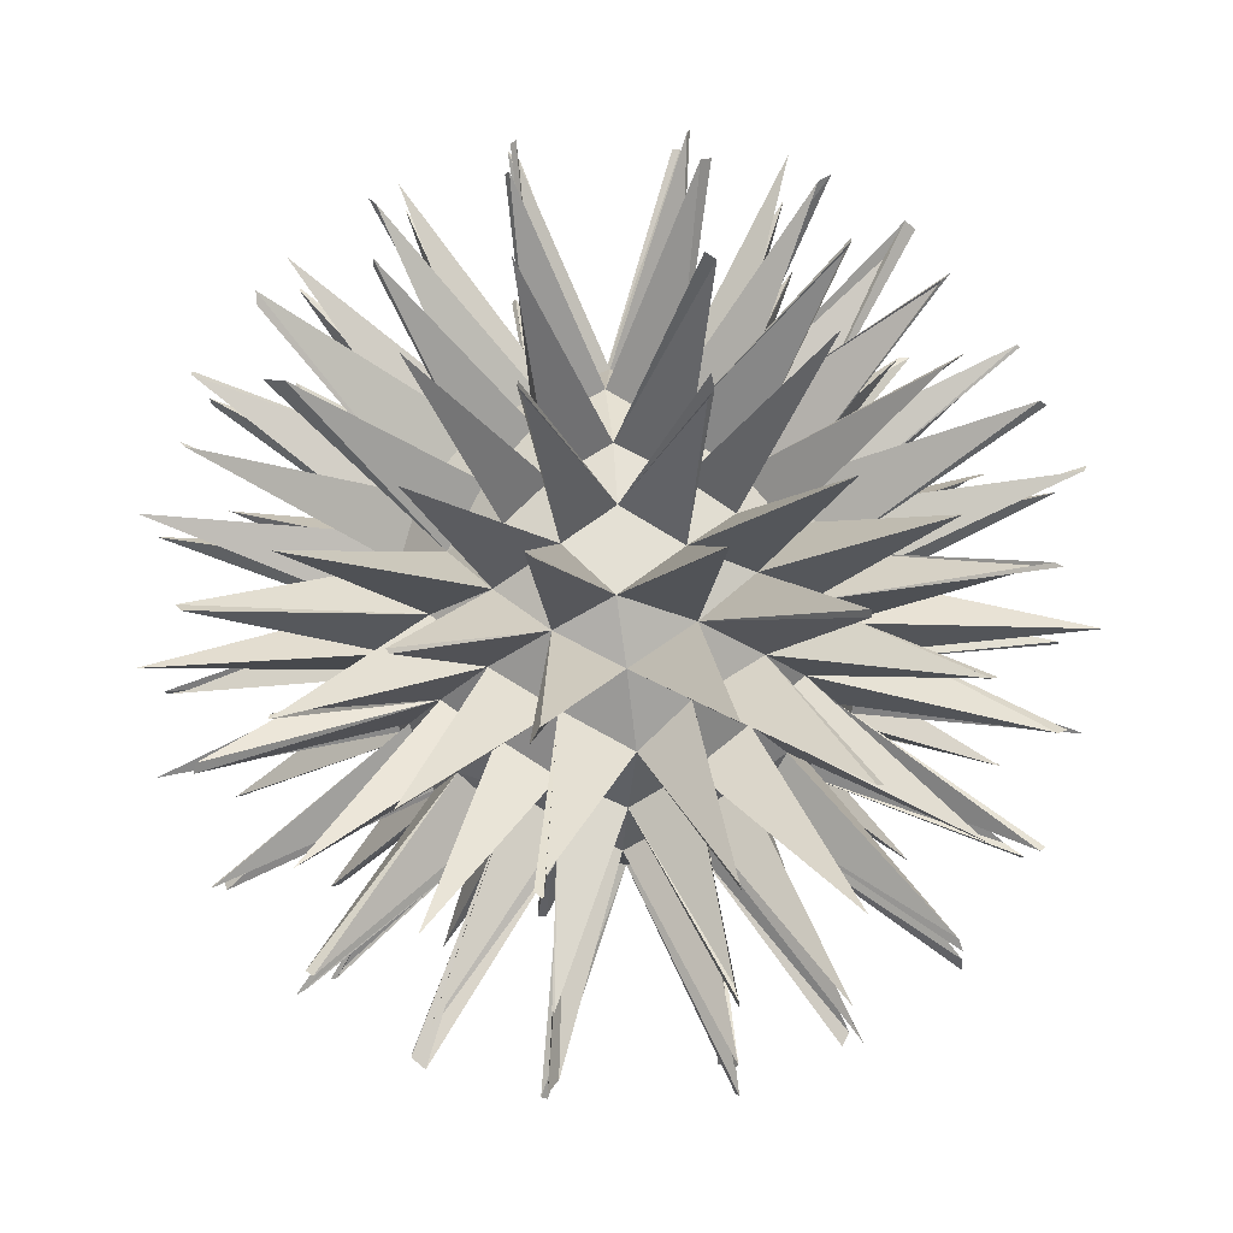
<metadata>
{"format":"obj","ext":"obj","renderer":"f3d","projection":"perspective","resolution":1024,"background":"white","views":[{"elev":58.9,"azim":-93.1,"up":"+Z"}]}
</metadata>
<code>
o art_snowflake_Icosphere
v -0.4427 1.285 -1.46
v -1.02 1.265 -1.167
v -1.022 1.239 -1.159
v 0.8182 0.465 0.3872
v -0.1005 0.4417 0.8912
v -0.8784 0.4464 0.1772
v -0.4501 0.4453 -0.7727
v 0.5811 0.4339 -0.6358
v 0.02077 0.9809 -0.02495
v -1.337 1.366 -0.6218
v -1.311 1.316 -0.6119
v -1.536 1.249 -0.01864
v -1.504 1.28 -0.03517
v -1.398 1.27 0.6282
v -1.023 1.318 1.09
v -0.9915 1.316 1.073
v -0.5194 1.277 1.436
v 0.1602 1.218 1.534
v 0.1671 1.3 1.536
v 0.7009 1.348 1.28
v 0.7469 1.351 1.315
v 1.206 1.265 0.9229
v 1.505 1.26 0.3163
v 1.496 1.265 0.3166
v 1.443 1.329 -0.2849
v 1.402 1.344 -0.3005
v 1.27 1.262 -0.8668
v 0.7887 0.2393 -0.6235
v 1.281 1.279 -0.8549
v 0.5338 0.254 -0.7706
v 0.8172 0.2386 0.5326
v 0.9314 0.2518 0.2649
v -0.2486 0.2263 0.9681
v 0.7689 1.273 -1.306
v 0.04673 0.2519 0.9601
v -0.9652 0.2509 0.04185
v 1.081 1.657 0.09742
v 1.082 1.659 0.1391
v -0.9168 0.2728 0.3439
v -0.3214 0.2482 -0.8725
v 0.7839 1.659 0.7535
v -0.6376 0.2375 -0.7795
v 0.7417 0.5083 -0.4554
v 0.854 0.5381 -0.1894
v 0.8391 0.5023 0.1263
v 0.6427 0.4796 0.5446
v 0.4437 0.532 0.7558
v 0.128 0.5058 0.8426
v -0.3386 0.4921 0.8082
v -0.575 0.5249 0.6261
v -0.7632 0.5018 0.399
v -0.8547 0.4882 -0.06748
v -0.7886 0.5193 -0.3594
v -0.6072 0.5054 -0.6141
v -0.214 0.5098 -0.832
v 0.116 0.5185 -0.8881
v 0.3729 0.4954 -0.8035
v 0.2291 0.9807 0.09437
v 0.4818 0.8704 0.2045
v 0.6755 0.6696 0.2901
v 0.5155 0.6725 -0.5307
v 0.3867 0.8588 -0.3597
v 0.1778 0.9913 -0.2114
v -0.04362 0.9888 0.2326
v -0.03563 0.8577 0.5337
v -0.1015 0.6638 0.7167
v -0.2441 0.9655 0.07664
v -0.515 0.852 0.1063
v -0.7617 0.6668 0.1357
v -0.1128 0.9642 -0.21
v -0.2458 0.8329 -0.4693
v -0.3759 0.6464 -0.6338
v 0.04288 0.9059 -0.4595
v 0.2201 0.7479 -0.6804
v -0.06334 0.7071 -0.7003
v -0.3922 0.9007 -0.1775
v -0.5338 0.7563 -0.4495
v -0.691 0.7704 -0.1363
v -0.3371 0.9056 0.3577
v -0.5696 0.7181 0.3794
v -0.3219 0.7399 0.6145
v 0.1928 0.8861 0.4017
v 0.1826 0.7667 0.6889
v 0.4756 0.7313 0.5034
v 0.45 0.8529 -0.1044
v 0.6909 0.7431 0.03737
v 0.6386 0.7342 -0.2573
v 0.2986 0.2777 -0.958
v -0.06143 0.2906 -0.9237
v -0.7957 0.2705 -0.552
v -0.9442 0.2725 -0.2397
v -0.7471 0.2615 0.573
v -0.5322 0.2746 0.8039
v 0.3442 0.303 0.8977
v 0.5975 0.2732 0.7491
v 0.9978 0.2943 -0.0445
v 0.9091 0.2625 -0.326
v 0.7707 1.664 0.7493
v 0.211 1.647 1.06
v 0.2306 1.666 1.068
v -0.4781 1.655 0.9822
v -0.4353 1.68 0.9585
v -0.9425 1.65 0.5567
v -0.9159 1.64 0.5928
v -1.077 1.657 -0.1445
v -1.068 1.661 -0.153
v -0.8135 1.659 -0.6976
v -0.7852 1.664 -0.6891
v -0.1704 1.645 -1.082
v -0.1774 1.662 -1.071
v 0.4465 1.633 -0.9669
v 0.3933 1.663 -0.9763
v 0.9326 1.638 -0.5067
v 0.9358 1.666 -0.501
v -0.513 1.899 -0.2497
v -0.388 1.902 0.4219
v 0.2801 1.901 0.5019
v 0.5625 1.902 -0.1136
v 0.0576 1.914 -0.5388
v 0.06021 1.902 -0.5665
v -0.4291 1.242 -1.463
v 0.1731 1.333 -1.467
v 0.1754 1.302 -1.458
v 1.002 0.837 -1.502
v 0.4913 0.8801 -1.713
v 0.5054 0.8836 -1.715
v -0.09526 0.84 -1.792
v -0.1 0.8745 -1.779
v -0.6532 0.8049 -1.686
v -1.122 0.8222 -1.421
v -1.459 0.9243 -0.9952
v -1.489 0.8727 -1.022
v -1.752 0.8457 -0.4705
v -1.703 0.9014 -0.4579
v -1.817 0.8005 0.07356
v -1.699 0.8152 0.6406
v -1.42 0.8756 1.082
v -1.44 0.8862 1.112
v -1.011 0.8546 1.497
v -0.9975 0.8682 1.512
v -0.4792 0.7988 1.758
v 0.06385 0.7823 1.811
v 0.5781 0.877 1.648
v 0.5656 0.873 1.715
v 1.1 0.8778 1.371
v 1.129 0.9093 1.376
v 1.524 0.8077 0.9669
v 1.74 0.7997 0.5258
v 1.741 0.8795 -0.07279
v 1.789 0.8699 -0.0505
v 1.676 0.8944 -0.6218
v 1.661 0.868 -0.6291
v 1.423 0.7973 -1.136
v 1.686 0.3556 -0.9301
v 1.7 0.344 -0.9633
v 1.325 0.3572 -1.45
v 1.332 0.3031 -1.451
v 0.8364 0.3098 -1.781
v 0.8018 0.3365 -1.744
v 0.2169 0.373 -1.933
v 0.2388 0.3678 -1.929
v -0.4204 0.3412 -1.905
v -0.4065 0.3799 -1.927
v -0.9797 0.338 -1.699
v -0.9273 0.333 -1.704
v -1.418 0.3459 -1.297
v -1.449 0.3557 -1.345
v -1.764 0.3712 -0.8044
v -1.769 0.3991 -0.7693
v -1.943 0.3255 -0.1947
v -1.965 0.3702 -0.2552
v -1.916 0.3317 0.3828
v -1.916 0.3411 0.392
v -1.698 0.387 0.9507
v -1.734 0.3532 0.9561
v -1.309 0.3387 1.447
v -1.354 0.378 1.406
v -0.8195 0.3321 1.782
v -0.7733 0.3657 1.755
v -0.1868 0.3582 1.955
v -0.2041 0.3635 1.953
v 0.3754 0.3601 1.945
v 0.3793 0.3527 1.917
v 0.951 0.3708 1.698
v 0.9435 0.3547 1.728
v 1.428 0.3446 1.302
v 1.43 0.3218 1.324
v 1.749 0.3066 0.8021
v 1.765 0.3569 0.852
v 1.951 0.3336 0.2266
v 1.943 0.3288 0.2264
v 1.917 0.3511 -0.3729
v 1.906 0.3678 -0.3895
v -0.4454 -1.267 -1.464
v -1.003 -1.276 -1.102
v -0.9913 -1.302 -1.129
v 0.7815 -0.4523 0.381
v -0.1095 -0.4558 0.9059
v -0.8777 -0.4496 0.1448
v -0.4282 -0.4593 -0.7549
v 0.6025 -0.467 -0.6147
v 0.02685 -0.9743 0.0137
v -1.338 -1.328 -0.5902
v -1.36 -1.332 -0.6482
v -1.498 -1.248 -0.05078
v -1.54 -1.263 -0.07944
v -1.418 -1.302 0.6067
v -0.9752 -1.346 1.065
v -0.9859 -1.323 1.073
v -0.499 -1.237 1.434
v 0.1526 -1.311 1.53
v 0.1309 -1.247 1.495
v 0.6955 -1.306 1.266
v 0.7142 -1.337 1.279
v 1.227 -1.237 0.96
v 1.21 -1.279 0.9201
v 1.508 -1.219 0.3061
v 1.51 -1.263 0.3684
v 1.44 -1.377 -0.2897
v 1.435 -1.327 -0.284
v 0.7599 -0.2535 -0.6026
v 0.8817 0.00379 -0.5281
v 1.231 -1.267 -0.8989
v 0.4187 -0.01271 -0.8986
v 0.5389 -0.251 -0.8039
v 0.7633 -0.2592 0.5427
v 0.7574 -0.01496 0.6765
v 0.7609 -1.259 -1.332
v 0.9875 -0.009307 0.08753
v 0.9496 -0.2472 0.2551
v -0.2614 -0.2539 0.9321
v -0.4581 0.02488 0.9183
v 0.7603 -1.267 -1.324
v 0.1819 0.00219 0.9965
v 0.01608 -0.2601 0.9751
v -0.9559 -0.2451 0.04943
v -1.012 0.03008 -0.1166
v 1.083 -1.662 0.1151
v 1.083 -1.658 0.1027
v -0.8923 -0.02925 0.4717
v -0.9053 -0.2456 0.3284
v -0.3193 -0.2471 -0.9256
v -0.1852 -0.02484 -0.9624
v 0.753 -1.662 0.7305
v -0.7042 0.02193 -0.682
v -0.601 -0.2573 -0.767
v 0.7144 -0.5141 -0.4772
v 0.8175 -0.5021 -0.1347
v 0.8701 -0.4987 0.1422
v 0.6448 -0.4885 0.5739
v 0.4462 -0.4939 0.7572
v 0.1444 -0.494 0.8106
v -0.3113 -0.5251 0.7967
v -0.5802 -0.5421 0.6273
v -0.7461 -0.4774 0.3836
v -0.8829 -0.4911 -0.07905
v -0.7912 -0.5178 -0.3559
v -0.6136 -0.4902 -0.6052
v -0.2011 -0.531 -0.8528
v 0.1381 -0.5177 -0.8362
v 0.3944 -0.4998 -0.7664
v 0.2389 -0.9686 0.1177
v 0.4549 -0.8666 0.2232
v 0.6868 -0.6411 0.2727
v 0.5072 -0.6332 -0.5113
v 0.3578 -0.8497 -0.3845
v 0.1733 -0.977 -0.2168
v -0.03001 -0.968 0.273
v -0.06083 -0.8504 0.522
v -0.05766 -0.6556 0.7382
v -0.2602 -0.9589 0.05341
v -0.5294 -0.856 0.1252
v -0.7412 -0.6345 0.1297
v -0.1342 -0.9579 -0.2262
v -0.2542 -0.853 -0.4596
v -0.3733 -0.6766 -0.6624
v 0.02452 -0.8635 -0.4451
v 0.2117 -0.7589 -0.6706
v -0.0924 -0.6826 -0.696
v -0.3986 -0.942 -0.1914
v -0.5357 -0.7442 -0.4461
v -0.6412 -0.7324 -0.1265
v -0.2855 -0.8796 0.3456
v -0.5588 -0.7068 0.4177
v -0.338 -0.7274 0.6077
v 0.233 -0.878 0.4035
v 0.1937 -0.7073 0.6642
v 0.431 -0.7358 0.4993
v 0.4232 -0.8695 -0.07678
v 0.6899 -0.7201 0.03076
v 0.6336 -0.7187 -0.3192
v 0.2546 -0.2849 -0.9255
v 0.1175 -0.005356 -1.033
v -0.041 -0.2847 -0.9595
v -0.795 -0.28 -0.5471
v -0.9254 0.01007 -0.4174
v -0.9421 -0.3222 -0.2408
v -0.7495 -0.2483 0.6047
v -0.6735 -0.002637 0.731
v -0.5201 -0.2819 0.8004
v 0.3 -0.2413 0.9005
v 0.5168 0.01522 0.8799
v 0.5971 -0.2767 0.767
v 0.9529 -0.2767 -0.0193
v 0.9859 -0.009625 -0.213
v 0.8557 -0.2607 -0.3272
v -0.4907 0.000193 -0.8715
v 0.7438 -1.669 0.7211
v 0.2407 -1.651 1.067
v -0.9633 0.006614 0.1509
v 0.2358 -1.681 1.041
v -0.08704 -8.6e-05 0.9711
v -0.4679 -1.662 0.9873
v 0.9113 0.000377 0.418
v -0.4442 -1.632 0.9853
v -0.9539 -1.631 0.5737
v 0.7014 0.01781 -0.7505
v -0.9307 -1.672 0.5546
v -1.09 -1.627 -0.1461
v -1.066 -1.655 -0.1631
v -0.8293 -1.647 -0.7214
v -0.8419 -1.653 -0.6904
v -0.1914 -1.656 -1.076
v -0.2222 -1.659 -1.041
v 0.4321 -1.658 -0.994
v 0.4409 -1.674 -1.004
v 0.957 -1.636 -0.5265
v 0.951 -1.688 -0.5095
v -0.5191 -1.893 -0.2408
v -0.4114 -1.897 0.4167
v 0.2801 -1.901 0.5009
v 0.3095 -1.914 0.4927
v 0.5561 -1.891 -0.07306
v 0.09257 -1.896 -0.5306
v 0.09419 -1.896 -0.5556
v -0.4385 -1.26 -1.471
v 0.171 -1.319 -1.482
v 0.1196 -1.34 -1.444
v 0.9875 -0.7897 -1.537
v 0.4837 -0.8885 -1.704
v 0.4843 -0.8385 -1.729
v -0.0919 -0.8793 -1.777
v -0.1065 -0.8709 -1.795
v -0.6206 -0.8152 -1.716
v -1.107 -0.8199 -1.428
v -1.449 -0.8868 -1.017
v -1.505 -0.8548 -1.031
v -1.725 -0.8848 -0.4909
v -1.726 -0.8743 -0.4569
v -1.823 -0.7978 0.08674
v -1.707 -0.8292 0.6447
v -1.414 -0.8825 1.094
v -1.406 -0.8613 1.077
v -0.9621 -0.8531 1.51
v -0.944 -0.8518 1.536
v -0.5128 -0.8364 1.746
v 0.08697 -0.8253 1.806
v 0.5789 -0.9118 1.677
v 0.5962 -0.9147 1.68
v 1.102 -0.8492 1.392
v 1.127 -0.9026 1.403
v 1.53 -0.785 1.04
v 1.714 -0.8032 0.5096
v 1.762 -0.8754 -0.0439
v 1.755 -0.8612 -0.06666
v 1.632 -0.9034 -0.6366
v 1.671 -0.8797 -0.6612
v 1.421 -0.7989 -1.138
v 1.726 -0.3429 -0.9363
v 1.727 -0.3414 -0.9668
v 1.347 -0.3472 -1.469
v 1.334 -0.3181 -1.441
v 0.8264 -0.3402 -1.82
v 0.8168 -0.3438 -1.756
v 0.2665 -0.3868 -1.94
v 0.1929 -0.3887 -1.92
v -0.4137 -0.3575 -1.891
v -0.4111 -0.3629 -1.89
v -0.9535 -0.3513 -1.708
v -0.9555 -0.3715 -1.718
v -1.437 -0.3681 -1.31
v -1.429 -0.3537 -1.33
v -1.795 -0.398 -0.7937
v -1.778 -0.384 -0.8125
v -1.916 -0.3665 -0.2017
v -1.91 -0.3515 -0.2268
v -1.908 -0.349 0.3813
v -1.923 -0.3487 0.3598
v -1.726 -0.3528 0.9403
v -1.711 -0.3491 0.9482
v -1.319 -0.3617 1.435
v -1.316 -0.3655 1.423
v -0.8107 -0.3418 1.779
v -0.808 -0.3526 1.777
v -0.1959 -0.3259 1.964
v -0.2226 -0.3371 1.899
v 0.3794 -0.3426 1.915
v 0.3572 -0.3868 1.895
v 0.99 -0.3737 1.691
v 0.9706 -0.4134 1.722
v 1.414 -0.3571 1.349
v 1.437 -0.3697 1.33
v 1.764 -0.3614 0.818
v 1.769 -0.3293 0.8137
v 1.914 -0.3262 0.2307
v 1.932 -0.3285 0.2152
v 1.893 -0.3855 -0.407
v 1.908 -0.3674 -0.3783
f 89 160 293
f 4 45 60
f 5 48 66
f 6 51 69
f 7 54 72
f 8 57 61
f 63 70 9
f 62 73 63
f 61 74 62
f 73 71 70
f 74 75 73
f 75 72 71
f 74 34 57
f 57 56 74
f 56 55 75
f 55 7 72
f 70 67 9
f 71 76 70
f 72 77 71
f 76 68 67
f 77 78 76
f 68 105 78
f 78 69 68
f 77 2 54
f 54 53 77
f 53 52 78
f 52 6 69
f 67 64 9
f 68 79 67
f 69 80 68
f 79 65 64
f 80 81 79
f 81 66 65
f 80 14 51
f 51 50 80
f 50 49 81
f 49 5 66
f 64 58 9
f 65 82 64
f 66 83 65
f 82 59 58
f 83 84 82
f 59 41 84
f 84 60 59
f 48 47 83
f 47 46 84
f 60 22 46
f 46 4 60
f 58 63 9
f 59 85 58
f 60 86 59
f 85 62 63
f 86 87 85
f 62 113 87
f 87 61 62
f 45 44 86
f 44 43 87
f 43 8 61
f 57 124 30
f 30 159 88
f 30 88 57
f 224 293 88
f 88 89 56
f 293 243 89
f 89 40 55
f 54 130 42
f 42 167 90
f 42 90 54
f 245 296 90
f 90 169 91
f 90 91 53
f 317 156 28
f 296 237 91
f 91 36 52
f 36 135 52
f 51 136 39
f 39 175 92
f 39 92 51
f 240 299 92
f 92 93 50
f 299 232 93
f 93 33 49
f 33 141 49
f 48 142 35
f 35 183 94
f 35 94 48
f 234 302 94
f 94 95 47
f 8 153 28
f 302 227 95
f 95 31 46
f 45 148 32
f 32 191 96
f 32 96 45
f 229 305 96
f 96 97 44
f 43 152 97
f 305 222 97
f 97 28 43
f 28 153 43
f 40 42 7
f 243 307 40
f 307 245 42
f 4 148 45
f 4 147 31
f 36 39 6
f 237 310 36
f 46 146 95
f 310 240 39
f 5 142 48
f 5 141 33
f 33 35 5
f 232 312 33
f 312 234 35
f 49 140 93
f 6 136 51
f 6 135 36
f 31 32 4
f 227 314 31
f 314 229 32
f 52 134 91
f 7 130 54
f 7 129 40
f 28 30 8
f 222 317 28
f 317 224 30
f 55 128 89
f 8 124 57
f 56 122 74
f 75 1 72
f 78 13 69
f 50 16 80
f 81 17 66
f 47 21 83
f 84 22 60
f 87 29 61
f 57 34 61
f 65 100 82
f 68 104 79
f 76 115 70
f 70 115 67
f 79 116 67
f 67 116 64
f 82 117 64
f 64 117 58
f 85 118 58
f 58 118 63
f 73 119 63
f 310 172 36
f 312 180 33
f 95 184 302
f 305 193 96
f 375 294 293
f 197 264 249
f 198 270 252
f 199 273 255
f 200 276 258
f 201 265 261
f 267 202 274
f 266 267 277
f 265 266 278
f 277 274 275
f 278 277 279
f 279 275 276
f 261 278 260
f 260 279 259
f 259 276 200
f 274 202 271
f 275 274 280
f 276 275 281
f 280 329 271
f 280 271 272
f 281 280 282
f 282 272 273
f 195 281 258
f 258 281 257
f 257 282 256
f 256 273 199
f 271 202 268
f 272 271 283
f 273 272 284
f 283 330 268
f 283 268 269
f 284 283 285
f 313 269 285
f 285 269 270
f 207 284 255
f 255 284 254
f 254 285 253
f 210 270 253
f 253 270 198
f 268 202 262
f 269 268 286
f 270 269 287
f 286 262 263
f 287 286 288
f 244 263 288
f 288 263 264
f 211 287 252
f 252 287 251
f 251 288 250
f 250 264 197
f 262 202 267
f 263 262 289
f 264 263 290
f 289 333 267
f 289 267 266
f 290 289 291
f 327 266 291
f 291 266 265
f 217 290 249
f 249 290 248
f 248 219 291
f 248 291 247
f 223 265 247
f 247 265 201
f 225 339 261
f 374 225 292
f 225 261 292
f 261 341 292
f 224 292 293
f 292 260 294
f 293 294 243
f 242 378 294
f 294 259 242
f 259 344 242
f 345 258 246
f 382 246 295
f 246 258 295
f 258 347 295
f 245 295 296
f 384 295 297
f 295 257 297
f 371 317 221
f 296 297 237
f 236 386 297
f 297 256 236
f 256 350 236
f 351 255 241
f 390 241 298
f 241 255 298
f 255 353 298
f 240 298 299
f 392 298 300
f 298 254 300
f 299 300 232
f 231 394 300
f 300 253 231
f 253 356 231
f 357 252 235
f 398 235 301
f 235 252 301
f 252 359 301
f 234 301 302
f 301 251 303
f 368 201 221
f 201 368 247
f 302 303 227
f 226 402 303
f 303 250 226
f 250 362 226
f 363 249 230
f 406 230 304
f 230 249 304
f 249 365 304
f 229 304 305
f 304 248 306
f 367 247 306
f 305 306 222
f 221 370 306
f 306 247 221
f 368 221 247
f 242 200 246
f 243 242 307
f 307 246 245
f 197 363 230
f 363 197 249
f 362 197 226
f 197 362 250
f 236 199 241
f 237 236 310
f 361 250 303
f 310 388 241
f 310 241 240
f 198 357 235
f 357 198 252
f 356 198 231
f 198 356 253
f 231 198 235
f 232 231 312
f 312 235 234
f 355 253 300
f 199 351 241
f 351 199 255
f 350 199 236
f 199 350 256
f 226 197 230
f 227 226 314
f 314 404 230
f 314 230 229
f 349 256 297
f 200 345 246
f 345 200 258
f 344 200 242
f 221 201 225
f 222 221 317
f 200 344 259
f 317 225 224
f 343 259 294
f 201 339 225
f 339 201 261
f 337 260 278
f 194 279 276
f 204 257 281
f 282 206 256
f 284 207 273
f 207 255 273
f 209 254 284
f 210 285 270
f 285 210 253
f 214 251 287
f 288 216 250
f 223 291 265
f 291 223 247
f 278 233 265
f 263 239 290
f 311 269 286
f 318 272 283
f 272 320 280
f 275 322 281
f 275 324 277
f 266 326 278
f 329 280 274
f 329 274 271
f 330 283 271
f 330 271 268
f 331 286 268
f 333 289 262
f 333 262 267
f 334 277 267
f 379 307 242
f 395 312 231
f 399 303 302
f 407 306 305
f 162 89 243
f 161 293 160
f 120 73 70
f 111 74 73
f 109 71 110
f 123 56 75
f 121 72 1
f 107 77 76
f 76 67 115
f 12 69 13
f 53 78 10
f 80 104 103
f 79 64 116
f 81 102 101
f 15 50 81
f 99 82 100
f 49 66 17
f 82 58 117
f 18 83 19
f 20 47 84
f 37 86 85
f 85 63 118
f 45 24 23
f 27 61 29
f 44 87 25
f 160 88 161
f 57 88 126
f 127 89 128
f 159 224 158
f 224 159 158
f 133 91 134
f 40 89 163
f 55 40 129
f 54 90 132
f 157 28 156
f 139 93 140
f 36 91 171
f 51 92 138
f 93 92 177
f 154 28 155
f 154 97 222
f 184 94 185
f 33 93 179
f 48 94 144
f 145 95 146
f 192 96 193
f 8 43 153
f 31 95 187
f 46 31 147
f 45 96 150
f 44 152 151
f 152 44 151
f 149 45 150
f 28 97 155
f 307 42 165
f 149 96 44
f 145 46 47
f 4 32 148
f 4 46 147
f 172 39 173
f 143 48 144
f 143 94 47
f 139 49 50
f 5 35 142
f 5 49 141
f 181 312 35
f 137 51 138
f 137 92 50
f 133 52 53
f 6 39 136
f 6 52 135
f 314 32 189
f 131 54 132
f 131 90 53
f 157 317 30
f 7 42 130
f 7 55 129
f 128 56 127
f 125 57 126
f 125 88 56
f 123 74 122
f 8 30 124
f 121 75 55
f 3 77 72
f 3 54 2
f 11 78 77
f 11 53 10
f 12 78 52
f 15 80 16
f 80 69 14
f 69 51 14
f 18 66 48
f 81 49 17
f 83 66 19
f 20 83 21
f 24 45 23
f 84 46 22
f 86 60 24
f 26 87 86
f 26 44 25
f 27 87 43
f 37 59 38
f 74 61 34
f 98 59 82
f 59 86 38
f 98 84 41
f 99 65 83
f 101 79 81
f 65 79 102
f 103 68 80
f 106 68 76
f 106 78 105
f 76 108 107
f 109 73 75
f 71 77 108
f 71 73 110
f 111 62 112
f 113 85 114
f 62 74 112
f 85 113 114
f 120 63 119
f 164 307 165
f 164 42 40
f 166 90 167
f 166 42 245
f 168 90 296
f 296 169 168
f 170 91 237
f 170 36 171
f 39 172 173
f 174 92 175
f 174 39 240
f 176 92 299
f 176 93 177
f 179 232 178
f 232 179 178
f 181 33 180
f 234 183 182
f 182 35 234
f 185 302 184
f 186 95 227
f 186 31 187
f 188 314 189
f 188 32 31
f 190 96 191
f 190 32 229
f 192 305 97
f 242 377 378
f 243 378 377
f 293 376 375
f 335 277 334
f 325 278 326
f 279 324 275
f 278 228 233
f 338 260 337
f 276 336 194
f 321 281 322
f 272 319 320
f 203 257 204
f 205 256 206
f 283 316 318
f 285 209 208
f 262 331 332
f 286 309 311
f 213 251 214
f 215 250 216
f 238 290 239
f 376 294 375
f 294 342 343
f 224 374 373
f 224 374 292
f 257 349 297
f 221 372 371
f 300 354 355
f 221 369 370
f 369 306 370
f 301 399 400
f 303 360 361
f 304 407 408
f 306 366 367
f 366 247 367
f 246 379 380
f 249 364 365
f 248 365 364
f 360 250 361
f 252 358 359
f 358 301 359
f 354 253 355
f 396 312 395
f 254 353 255
f 254 353 352
f 257 349 348
f 258 346 347
f 346 295 347
f 372 317 371
f 342 259 343
f 261 340 341
f 260 341 340
f 278 338 337
f 336 279 194
f 276 195 196
f 276 195 258
f 281 203 204
f 282 205 206
f 285 209 284
f 212 287 211
f 252 212 211
f 287 213 214
f 288 215 216
f 264 217 218
f 264 217 249
f 220 291 219
f 248 220 219
f 261 233 228
f 263 238 239
f 308 263 244
f 286 244 288
f 309 269 311
f 315 269 313
f 285 315 313
f 316 272 318
f 319 280 320
f 275 321 322
f 279 324 323
f 266 325 326
f 289 327 328
f 289 327 291
f 262 331 268
f 162 40 163
f 274 334 267
f 242 380 379
f 295 381 382
f 381 246 382
f 296 384 383
f 297 383 384
f 385 297 386
f 236 385 386
f 310 387 388
f 387 241 388
f 240 390 298
f 389 241 390
f 299 392 391
f 299 392 300
f 232 394 393
f 232 394 231
f 231 396 395
f 234 398 301
f 234 398 397
f 301 399 302
f 401 303 402
f 226 401 402
f 314 403 404
f 403 230 404
f 304 405 406
f 405 230 406
f 304 407 305
f 162 163 89
f 161 88 293
f 120 119 73
f 111 112 74
f 109 75 71
f 123 122 56
f 121 55 72
f 107 108 77
f 12 52 69
f 80 79 104
f 81 65 102
f 15 16 50
f 99 83 82
f 18 48 83
f 20 21 47
f 37 38 86
f 45 86 24
f 27 43 61
f 160 89 88
f 127 56 89
f 159 30 224
f 224 88 159
f 133 53 91
f 157 30 28
f 139 50 93
f 154 222 28
f 154 155 97
f 184 95 94
f 145 47 95
f 192 97 96
f 44 97 152
f 152 43 44
f 149 44 45
f 149 150 96
f 145 146 46
f 172 310 39
f 143 47 48
f 143 144 94
f 139 140 49
f 181 180 312
f 137 50 51
f 137 138 92
f 133 134 52
f 131 53 54
f 131 132 90
f 157 156 317
f 128 55 56
f 125 56 57
f 125 126 88
f 123 75 74
f 121 1 75
f 3 2 77
f 3 72 54
f 11 10 78
f 11 77 53
f 12 13 78
f 15 81 80
f 18 19 66
f 20 84 83
f 24 60 45
f 26 25 87
f 26 86 44
f 27 29 87
f 37 85 59
f 98 41 59
f 98 82 84
f 99 100 65
f 101 102 79
f 103 104 68
f 106 105 68
f 106 76 78
f 76 71 108
f 109 110 73
f 111 73 62
f 113 62 85
f 85 87 113
f 120 70 63
f 164 40 307
f 164 165 42
f 166 245 90
f 166 167 42
f 168 169 90
f 296 91 169
f 170 171 91
f 170 237 36
f 39 36 172
f 174 240 92
f 174 175 39
f 176 177 92
f 176 299 93
f 179 93 232
f 232 33 179
f 181 35 33
f 234 94 183
f 182 183 35
f 185 94 302
f 186 187 95
f 186 227 31
f 188 31 314
f 188 189 32
f 190 229 96
f 190 191 32
f 192 193 305
f 242 243 377
f 243 294 378
f 293 292 376
f 335 274 277
f 325 277 278
f 279 323 324
f 278 261 228
f 338 279 260
f 276 259 336
f 321 280 281
f 272 282 319
f 203 282 257
f 205 273 256
f 283 284 316
f 285 254 209
f 262 286 331
f 286 287 309
f 213 288 251
f 215 264 250
f 238 289 290
f 376 292 294
f 294 260 342
f 224 225 374
f 224 373 374
f 257 348 349
f 221 225 372
f 300 254 354
f 221 222 369
f 369 222 306
f 301 303 399
f 303 251 360
f 304 306 407
f 306 248 366
f 366 248 247
f 246 307 379
f 249 248 364
f 248 304 365
f 360 251 250
f 252 251 358
f 358 251 301
f 354 254 253
f 396 235 312
f 254 352 353
f 254 298 353
f 257 256 349
f 258 257 346
f 346 257 295
f 372 225 317
f 342 260 259
f 261 260 340
f 260 292 341
f 278 279 338
f 336 259 279
f 276 281 195
f 276 196 195
f 281 282 203
f 282 273 205
f 285 208 209
f 212 270 287
f 252 270 212
f 287 288 213
f 288 264 215
f 264 290 217
f 264 218 217
f 220 290 291
f 248 290 220
f 261 265 233
f 263 289 238
f 308 286 263
f 286 308 244
f 309 287 269
f 315 283 269
f 285 283 315
f 316 284 272
f 319 282 280
f 275 280 321
f 279 277 324
f 266 277 325
f 289 266 327
f 289 328 327
f 262 332 331
f 162 243 40
f 274 335 334
f 242 246 380
f 295 245 381
f 381 245 246
f 296 295 384
f 297 296 383
f 385 237 297
f 236 237 385
f 310 236 387
f 387 236 241
f 240 389 390
f 389 240 241
f 299 298 392
f 299 391 392
f 232 300 394
f 232 393 394
f 231 235 396
f 234 397 398
f 234 235 398
f 301 400 399
f 401 227 303
f 226 227 401
f 314 226 403
f 403 226 230
f 304 229 405
f 405 229 230
f 304 408 407

</code>
